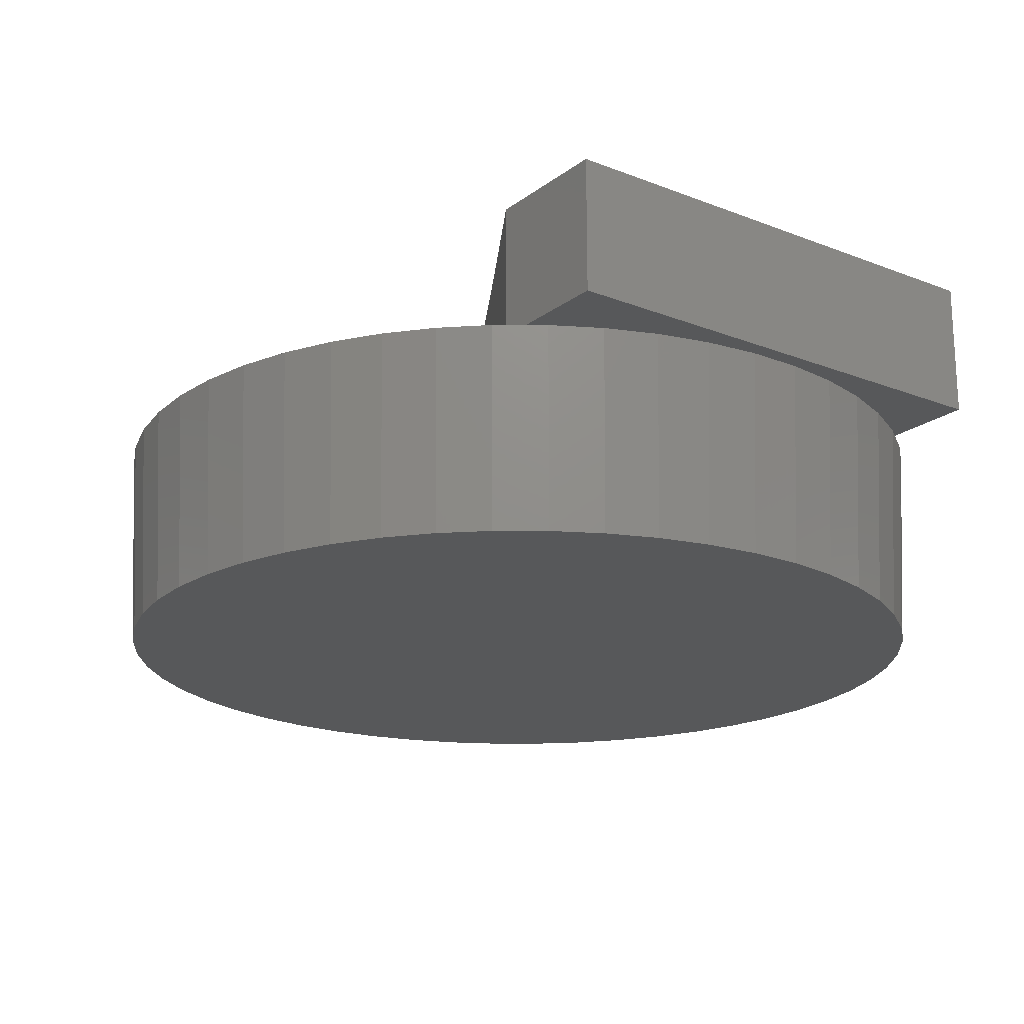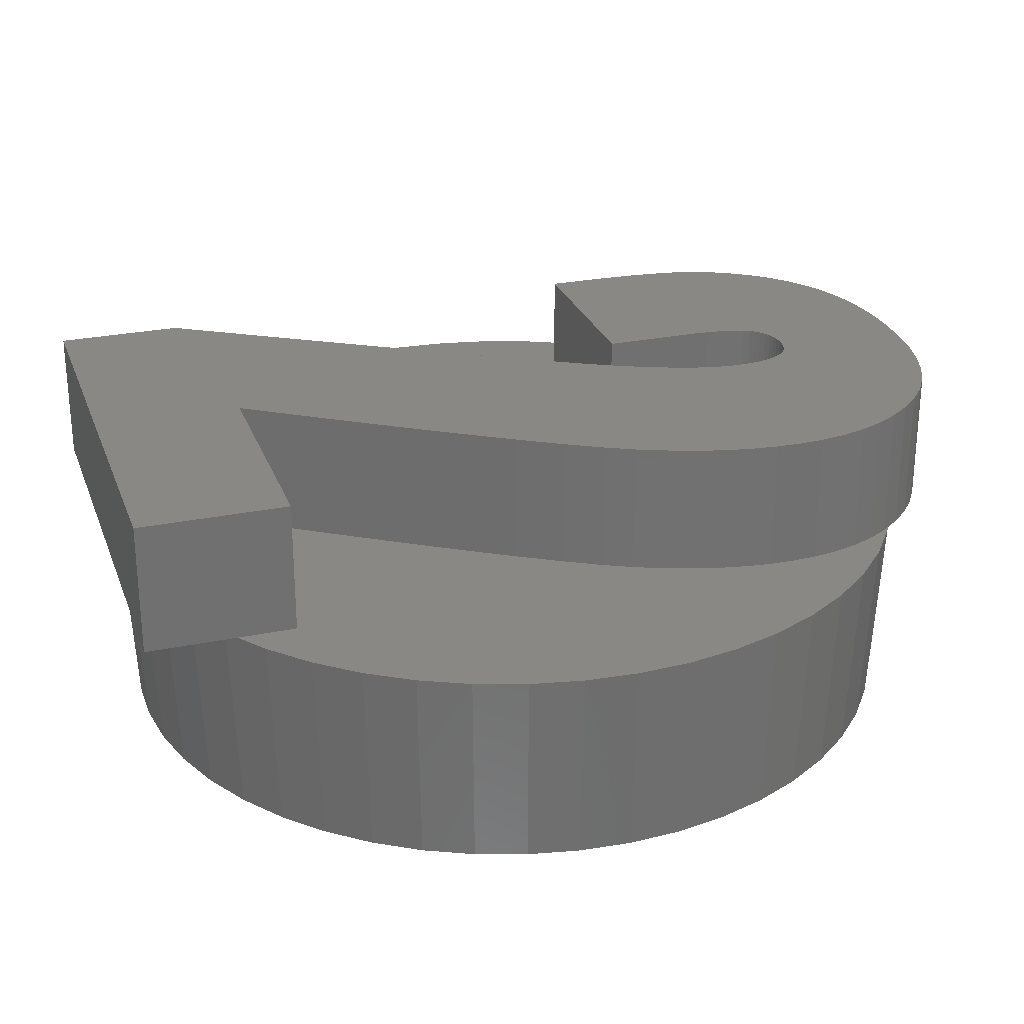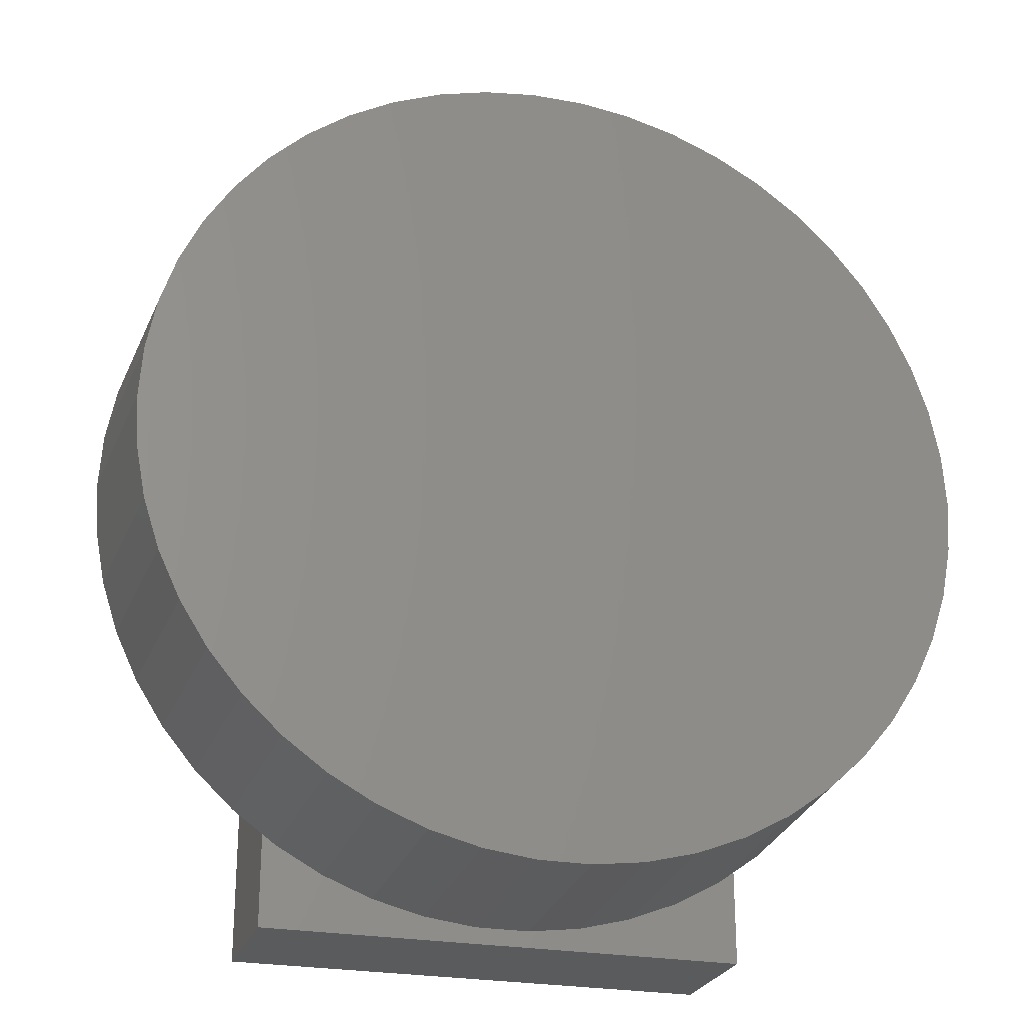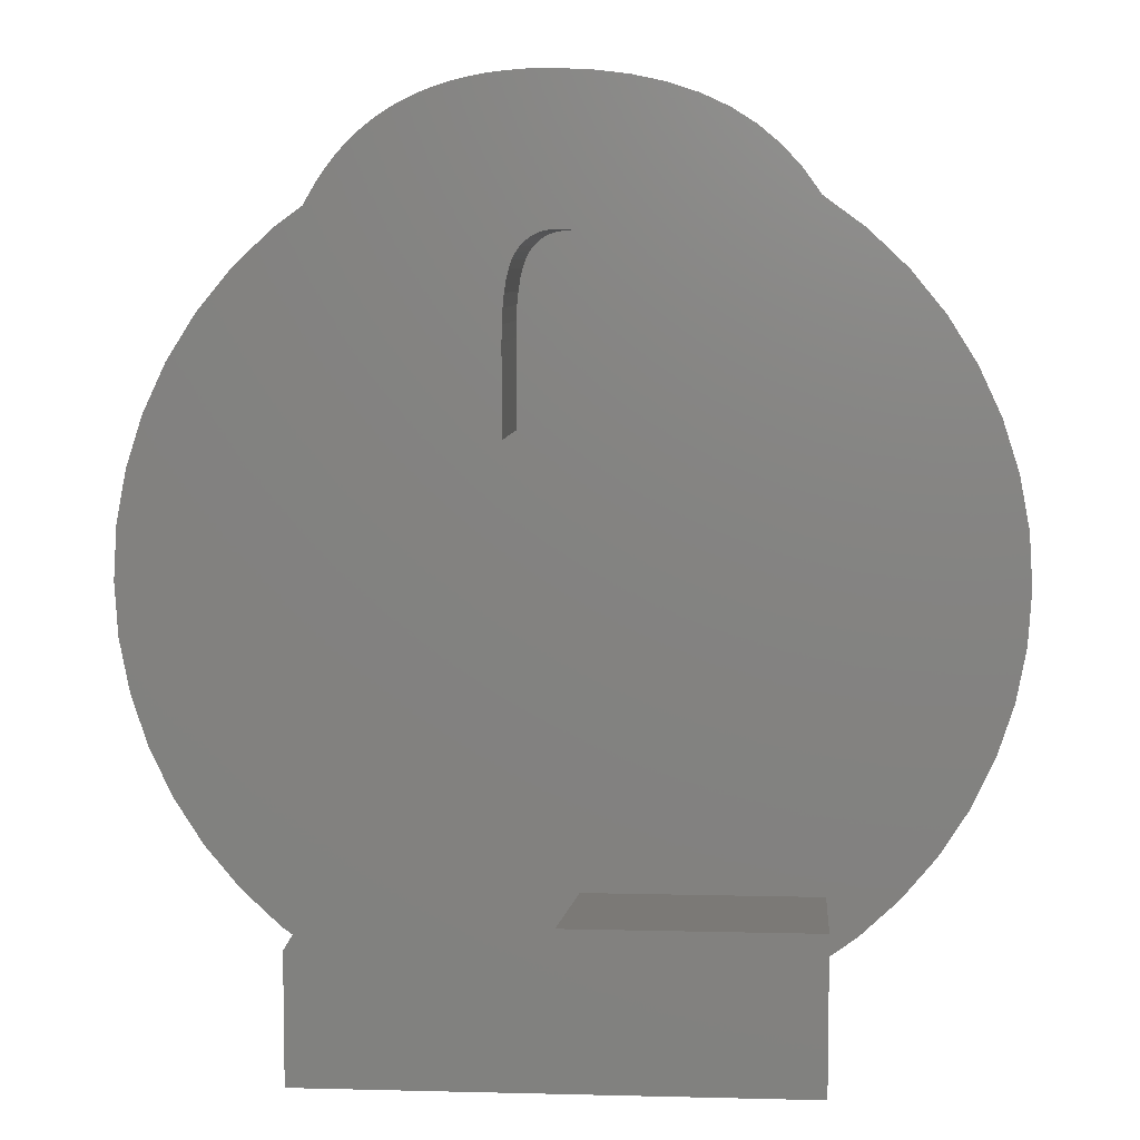
<metadata>
{"format":"stl","ext":"stl","renderer":"f3d","projection":"perspective","resolution":1024,"background":"white","views":[{"elev":-19.5,"azim":-36.2,"up":"+Z"},{"elev":26.7,"azim":72.1,"up":"+Z"},{"elev":-25.0,"azim":163.4,"up":"+Y"},{"elev":6.8,"azim":4.2,"up":"+Y"}]}
</metadata>
<code>
# stl→obj: 314 verts, 624 faces
v 6.175 0 -3
v 6.126 0.7739 -3
v 6.325 0 0
v 4.032 -4.873 0
v 3.936 -4.758 -3
v 4.501 -4.227 -3
v -3.936 4.758 -3
v -4.032 4.873 0
v -3.309 5.214 -3
v 6.126 1.573 0
v 5.741 2.273 -3
v 5.881 2.328 0
v 5.543 -3.047 0
v 5.411 -2.975 -3
v 5.741 -2.273 -3
v 2.693 -5.723 0
v 1.955 -6.015 0
v 2.629 -5.587 -3
v -5.881 -2.328 0
v -6.126 -1.573 0
v -5.741 -2.273 -3
v -4.501 4.227 -3
v 4.996 3.63 -3
v 4.501 4.227 -3
v 4.611 4.33 0
v 6.126 -1.573 0
v 5.981 -1.536 -3
v 4.611 -4.33 0
v -0.3877 -6.163 -3
v 0.3971 -6.313 0
v -0.3971 -6.313 0
v 0.3877 -6.163 -3
v 1.185 -6.213 0
v 1.157 -6.066 -3
v -4.032 -4.873 0
v -4.611 -4.33 0
v -4.501 -4.227 -3
v -4.611 4.33 0
v -3.389 5.34 0
v -1.908 5.873 -3
v -1.955 6.015 0
v -1.157 6.066 -3
v -5.981 1.536 -3
v -6.126 1.573 0
v -5.741 2.273 -3
v -5.881 2.328 0
v -5.543 3.047 0
v 1.955 6.015 0
v 1.157 6.066 -3
v 1.185 6.213 0
v 2.629 5.587 -3
v 3.304 5.387 0
v 3.389 5.34 0
v 2.693 5.723 0
v 4.032 4.873 0
v 3.309 5.214 -3
v 5.543 3.047 0
v 5.117 3.718 0
v 6.275 0.7927 0
v 6.126 -0.7739 -3
v 5.881 -2.328 0
v 5.117 -3.718 0
v 4.996 -3.63 -3
v 3.389 -5.34 0
v 3.309 -5.214 -3
v 3.589 -5.195 0
v 1.908 -5.873 -3
v -6.126 -0.7739 -3
v -6.325 0 0
v -6.175 0 -3
v -4.996 -3.63 -3
v -1.955 -6.015 0
v -2.693 -5.723 0
v -2.629 -5.587 -3
v -6.126 0.7739 -3
v 2.813 0.08975 0
v 6.275 -0.7927 0
v 3.11 0.6235 0
v 2.427 -0.5596 0
v 1.951 -1.325 0
v 3.589 -4.313 0
v 1.385 -2.205 0
v 0.7294 -3.201 0
v -0.01619 -4.313 0
v 3.466 1.399 0
v 3.593 1.752 0
v 3.316 1.042 0
v 3.697 2.099 0
v 3.778 2.441 0
v 3.87 3.108 0
v 3.861 3.849 0
v 3.8 4.243 0
v 3.835 2.777 0
v 3.882 3.434 0
v 3.697 4.616 0
v 3.553 4.967 0
v 3.369 5.298 0
v 3.589 -6.559 0
v -3.645 -6.559 0
v -1.185 -6.213 0
v -3.389 -5.34 0
v -3.645 -5.154 0
v -3.091 5.438 0
v -3.018 5.544 0
v -3.199 5.26 0
v -3.292 5.081 0
v -3.373 4.901 0
v -3.439 4.721 0
v -3.492 4.54 0
v -3.532 4.358 0
v -3.645 2.132 0
v -3.645 2.612 0
v -5.543 -3.047 0
v -3.645 -4.679 0
v -3.562 4.166 0
v -3.587 3.954 0
v -3.608 3.724 0
v -3.625 3.475 0
v -5.117 3.718 0
v -3.636 3.206 0
v -3.643 2.919 0
v -5.117 -3.718 0
v -6.275 0.7927 0
v -6.275 -0.7927 0
v -0.6848 3.836 0
v 0.7813 3.776 0
v 0.7776 3.924 0
v -0.6661 4.025 0
v 0.7664 4.061 0
v -0.6399 4.192 0
v 0.7477 4.186 0
v 0.7689 3.565 0
v 0.7215 4.301 0
v -0.6063 4.334 0
v 0.6879 4.404 0
v -0.696 3.622 0
v 0.1438 4.836 0
v 0.6468 4.496 0
v 0.2391 4.82 0
v 0.5982 4.577 0
v 0.7318 3.331 0
v 0.542 4.648 0
v 0.478 4.707 0
v -0.6997 3.385 0
v 0.4061 4.755 0
v 0.67 3.075 0
v 0.5834 2.797 0
v 0.3265 4.793 0
v 0.472 2.496 0
v 0.04079 4.842 0
v -0.6997 2.132 0
v 0.3359 2.173 0
v -0.5652 4.453 0
v -0.06223 4.836 0
v -0.1575 4.818 0
v -0.4604 4.627 0
v -0.2449 4.788 0
v -0.3245 4.746 0
v 0.1751 1.827 0
v -0.3963 4.692 0
v -0.5166 4.549 0
v -0.05135 1.388 0
v -0.3842 0.786 0
v -0.8236 0.0202 0
v -1.369 -0.9092 0
v -2.022 -2.002 0
v -2.78 -3.259 0
v 3.143 5.607 0
v 2.877 5.896 0
v 2.57 6.154 0
v 2.224 6.372 0
v 1.84 6.551 0
v 1.416 6.69 0
v 0.9532 6.789 0
v 0.3971 6.313 0
v 0.4514 6.848 0
v -0.0894 6.868 0
v -0.3971 6.313 0
v -0.3696 6.862 0
v -0.6381 6.842 0
v -0.895 6.81 0
v -1.185 6.213 0
v -1.14 6.765 0
v -1.374 6.706 0
v -1.596 6.635 0
v -1.806 6.551 0
v -2.006 6.454 0
v -2.194 6.345 0
v -2.371 6.223 0
v -2.537 6.09 0
v -2.693 5.723 0
v -2.692 5.944 0
v -2.837 5.785 0
v -2.97 5.615 0
v -4.996 3.63 -3
v -0.3877 6.163 -3
v 1.908 5.873 -3
v 5.981 1.536 -3
v -5.411 -2.975 -3
v -3.936 -4.758 -3
v -5.411 2.975 -3
v 0.3877 6.163 -3
v 3.936 4.758 -3
v 5.411 2.975 -3
v -1.157 -6.066 -3
v -1.908 -5.873 -3
v -2.629 5.587 -3
v -3.309 -5.214 -3
v -5.981 -1.536 -3
v 3.8 4.243 2
v 0.7776 3.924 2
v 0.7813 3.776 2
v 1.416 6.69 2
v 0.7664 4.061 2
v 0.7477 4.186 2
v 0.7215 4.301 2
v 0.6879 4.404 2
v 0.6468 4.496 2
v 0.5982 4.577 2
v 0.542 4.648 2
v 0.478 4.707 2
v 0.3265 4.793 2
v 0.9532 6.789 2
v 0.4514 6.848 2
v 0.4061 4.755 2
v 0.2391 4.82 2
v 0.1438 4.836 2
v 0.04079 4.842 2
v -0.0894 6.868 2
v -0.06223 4.836 2
v -0.3696 6.862 2
v -0.1575 4.818 2
v -0.6381 6.842 2
v -0.2449 4.788 2
v -0.895 6.81 2
v -0.3245 4.746 2
v -1.14 6.765 2
v -1.374 6.706 2
v -0.3963 4.692 2
v -1.596 6.635 2
v -1.806 6.551 2
v -0.4604 4.627 2
v -2.006 6.454 2
v -2.194 6.345 2
v -0.5166 4.549 2
v -2.371 6.223 2
v -2.537 6.09 2
v -0.5652 4.453 2
v -2.692 5.944 2
v -2.837 5.785 2
v -2.97 5.615 2
v -0.6063 4.334 2
v -3.091 5.438 2
v -3.199 5.26 2
v -0.6399 4.192 2
v -3.292 5.081 2
v -3.373 4.901 2
v -0.6661 4.025 2
v -3.439 4.721 2
v -3.492 4.54 2
v -3.532 4.358 2
v -0.6848 3.836 2
v -3.562 4.166 2
v -3.587 3.954 2
v -0.696 3.622 2
v -3.608 3.724 2
v -0.6997 3.385 2
v -3.625 3.475 2
v -3.636 3.206 2
v -3.643 2.919 2
v -0.6997 2.132 2
v -3.645 2.612 2
v -3.645 2.132 2
v 0.7689 3.565 2
v 3.882 3.434 2
v 3.861 3.849 2
v 3.87 3.108 2
v 0.7318 3.331 2
v 3.697 4.616 2
v 3.835 2.777 2
v 3.778 2.441 2
v 3.553 4.967 2
v 0.67 3.075 2
v 3.369 5.298 2
v 3.697 2.099 2
v 3.143 5.607 2
v 0.5834 2.797 2
v 2.877 5.896 2
v 3.593 1.752 2
v 2.57 6.154 2
v 3.466 1.399 2
v 2.224 6.372 2
v 0.472 2.496 2
v 1.84 6.551 2
v 3.316 1.042 2
v 0.3359 2.173 2
v 3.11 0.6235 2
v 0.1751 1.827 2
v 2.813 0.08975 2
v -0.05135 1.388 2
v 2.427 -0.5596 2
v -0.3842 0.786 2
v 1.951 -1.325 2
v -0.8236 0.0202 2
v 1.385 -2.205 2
v -0.01619 -4.313 2
v 3.589 -6.559 2
v 3.589 -4.313 2
v -1.369 -0.9092 2
v 0.7294 -3.201 2
v -2.022 -2.002 2
v -2.78 -3.259 2
v -3.645 -4.679 2
v -3.645 -6.559 2
f 1 2 3
f 4 5 6
f 7 8 9
f 10 11 12
f 13 14 15
f 16 17 18
f 19 20 21
f 7 22 8
f 23 24 25
f 26 15 27
f 28 4 6
f 29 30 31
f 30 29 32
f 33 34 17
f 35 36 37
f 22 38 8
f 9 8 39
f 40 41 42
f 43 44 45
f 45 46 47
f 48 49 50
f 51 52 53
f 52 51 54
f 55 56 53
f 57 23 58
f 11 57 12
f 3 2 59
f 2 10 59
f 3 60 1
f 26 27 60
f 61 13 15
f 61 15 26
f 62 28 63
f 28 6 63
f 64 18 65
f 65 66 64
f 66 65 4
f 17 67 18
f 68 69 70
f 36 71 37
f 72 73 74
f 70 69 75
f 76 77 78
f 77 76 26
f 79 26 76
f 26 79 61
f 80 61 79
f 61 80 81
f 82 81 80
f 83 81 82
f 81 83 84
f 10 85 59
f 85 10 86
f 87 59 85
f 88 10 12
f 59 87 3
f 89 12 57
f 78 3 87
f 90 57 58
f 3 78 77
f 91 58 25
f 10 88 86
f 92 25 55
f 57 90 93
f 58 94 90
f 58 91 94
f 25 92 91
f 55 95 92
f 55 96 95
f 53 96 55
f 53 97 96
f 97 53 52
f 57 93 89
f 12 89 88
f 61 81 13
f 13 81 62
f 62 81 28
f 28 81 4
f 4 81 66
f 98 64 66
f 98 16 64
f 98 17 16
f 98 33 17
f 98 30 33
f 98 31 30
f 99 31 98
f 99 100 31
f 99 72 100
f 99 73 72
f 99 101 73
f 101 99 102
f 39 103 104
f 39 105 103
f 39 106 105
f 39 107 106
f 8 107 39
f 107 8 108
f 108 8 109
f 109 8 110
f 47 111 112
f 111 113 114
f 110 8 115
f 38 115 8
f 115 38 116
f 116 38 117
f 117 38 118
f 119 118 38
f 118 119 120
f 120 119 121
f 47 121 119
f 114 36 35
f 114 35 102
f 121 47 112
f 114 122 36
f 111 47 46
f 114 113 122
f 111 46 44
f 111 19 113
f 111 44 123
f 111 20 19
f 111 123 69
f 111 124 20
f 111 69 124
f 125 126 127
f 128 127 129
f 130 129 131
f 126 125 132
f 130 131 133
f 134 133 135
f 136 132 125
f 137 135 138
f 139 138 140
f 132 136 141
f 139 140 142
f 139 142 143
f 144 141 136
f 139 143 145
f 146 144 147
f 139 145 148
f 138 139 137
f 147 144 149
f 135 137 134
f 134 137 150
f 149 151 152
f 153 150 154
f 153 154 155
f 156 155 157
f 156 157 158
f 152 151 159
f 156 158 160
f 161 155 156
f 155 161 153
f 150 153 134
f 133 134 130
f 129 130 128
f 127 128 125
f 141 144 146
f 151 149 144
f 159 151 162
f 162 151 163
f 151 164 163
f 111 164 151
f 164 111 165
f 165 111 166
f 166 111 167
f 167 111 114
f 54 168 52
f 168 54 169
f 54 170 169
f 48 170 54
f 170 48 171
f 48 172 171
f 50 172 48
f 172 50 173
f 50 174 173
f 175 174 50
f 174 175 176
f 175 177 176
f 178 177 175
f 177 178 179
f 178 180 179
f 178 181 180
f 182 181 178
f 181 182 183
f 182 184 183
f 182 185 184
f 182 186 185
f 41 186 182
f 41 187 186
f 41 188 187
f 41 189 188
f 41 190 189
f 191 190 41
f 190 191 192
f 191 193 192
f 191 194 193
f 194 191 104
f 22 195 38
f 196 42 178
f 43 75 44
f 45 44 46
f 49 175 50
f 24 55 25
f 51 197 48
f 51 48 54
f 23 25 58
f 2 198 10
f 77 60 3
f 77 26 60
f 13 63 14
f 62 63 13
f 4 65 5
f 16 18 64
f 33 30 34
f 20 124 68
f 124 69 68
f 71 113 199
f 113 19 21
f 35 37 200
f 73 101 74
f 195 47 119
f 195 119 38
f 201 45 47
f 49 202 175
f 75 69 123
f 75 123 44
f 203 56 55
f 24 203 55
f 197 49 48
f 11 204 57
f 198 11 10
f 17 34 67
f 60 2 1
f 27 2 60
f 27 198 2
f 15 198 27
f 15 11 198
f 14 11 15
f 14 204 11
f 63 204 14
f 63 23 204
f 6 23 63
f 6 24 23
f 5 24 6
f 5 203 24
f 65 203 5
f 65 56 203
f 18 56 65
f 18 51 56
f 67 51 18
f 67 197 51
f 34 197 67
f 34 49 197
f 32 49 34
f 32 202 49
f 29 202 32
f 29 196 202
f 205 196 29
f 205 42 196
f 206 42 205
f 206 40 42
f 74 40 206
f 74 207 40
f 208 207 74
f 208 9 207
f 200 9 208
f 200 7 9
f 37 7 200
f 37 22 7
f 71 22 37
f 71 195 22
f 199 195 71
f 199 201 195
f 21 201 199
f 21 45 201
f 209 45 21
f 209 43 45
f 68 43 209
f 68 75 43
f 75 68 70
f 20 68 209
f 122 113 71
f 36 122 71
f 113 21 199
f 74 101 208
f 31 205 29
f 208 102 35
f 102 208 101
f 208 35 200
f 201 47 195
f 9 39 207
f 42 182 178
f 42 41 182
f 202 178 175
f 178 202 196
f 56 51 53
f 204 23 57
f 30 32 34
f 21 20 209
f 100 72 205
f 207 104 191
f 104 207 39
f 207 191 41
f 31 100 205
f 205 72 206
f 72 74 206
f 40 207 41
f 210 211 212
f 213 214 211
f 213 215 214
f 213 216 215
f 213 217 216
f 213 218 217
f 213 219 218
f 213 220 219
f 213 221 220
f 222 223 224
f 213 225 221
f 223 222 225
f 224 226 222
f 224 227 226
f 224 228 227
f 229 228 224
f 228 229 230
f 231 230 229
f 230 231 232
f 233 232 231
f 232 233 234
f 235 234 233
f 234 235 236
f 237 236 235
f 238 236 237
f 236 238 239
f 240 239 238
f 241 239 240
f 239 241 242
f 243 242 241
f 244 242 243
f 242 244 245
f 246 245 244
f 247 245 246
f 245 247 248
f 249 248 247
f 250 248 249
f 251 248 250
f 248 251 252
f 253 252 251
f 254 252 253
f 252 254 255
f 256 255 254
f 257 255 256
f 255 257 258
f 259 258 257
f 260 258 259
f 261 258 260
f 258 261 262
f 263 262 261
f 264 262 263
f 262 264 265
f 266 265 264
f 265 266 267
f 268 267 266
f 269 267 268
f 270 267 269
f 267 270 271
f 272 271 270
f 271 272 273
f 274 275 276
f 275 274 277
f 212 276 210
f 278 277 274
f 211 210 279
f 277 278 280
f 280 278 281
f 211 279 282
f 283 281 278
f 211 282 284
f 281 283 285
f 211 284 286
f 287 285 283
f 211 286 288
f 285 287 289
f 211 288 290
f 289 287 291
f 211 290 292
f 293 291 287
f 211 292 294
f 211 294 213
f 276 212 274
f 225 213 223
f 291 293 295
f 296 295 293
f 295 296 297
f 298 297 296
f 297 298 299
f 300 299 298
f 299 300 301
f 302 301 300
f 301 302 303
f 304 303 302
f 303 304 305
f 306 307 308
f 309 305 304
f 305 309 310
f 311 310 309
f 310 311 306
f 312 306 311
f 313 306 312
f 306 313 314
f 306 314 307
f 81 306 308
f 306 81 84
f 306 83 310
f 83 306 84
f 310 82 305
f 82 310 83
f 305 80 303
f 80 305 82
f 303 79 301
f 79 303 80
f 301 76 299
f 76 301 79
f 299 78 297
f 78 299 76
f 297 87 295
f 87 297 78
f 295 85 291
f 85 295 87
f 291 86 289
f 86 291 85
f 289 88 285
f 88 289 86
f 285 89 281
f 89 285 88
f 281 93 280
f 93 281 89
f 280 90 277
f 90 280 93
f 277 94 275
f 94 277 90
f 275 91 276
f 91 275 94
f 276 92 210
f 92 276 91
f 210 95 279
f 95 210 92
f 279 96 282
f 96 279 95
f 282 97 284
f 97 282 96
f 286 52 168
f 284 52 286
f 52 284 97
f 286 169 288
f 169 286 168
f 169 290 288
f 290 169 170
f 170 292 290
f 292 170 171
f 171 294 292
f 294 171 172
f 172 213 294
f 213 172 173
f 173 223 213
f 223 173 174
f 174 224 223
f 224 174 176
f 176 229 224
f 229 176 177
f 177 231 229
f 231 177 179
f 179 233 231
f 233 179 180
f 180 235 233
f 235 180 181
f 181 237 235
f 237 181 183
f 183 238 237
f 238 183 184
f 184 240 238
f 240 184 185
f 185 241 240
f 241 185 186
f 186 243 241
f 243 186 187
f 187 244 243
f 244 187 188
f 188 246 244
f 246 188 189
f 189 247 246
f 247 189 190
f 190 249 247
f 249 190 192
f 193 249 192
f 249 193 250
f 194 250 193
f 250 194 251
f 104 251 194
f 253 104 103
f 104 253 251
f 105 253 103
f 253 105 254
f 106 254 105
f 254 106 256
f 107 256 106
f 256 107 257
f 108 257 107
f 257 108 259
f 109 259 108
f 259 109 260
f 110 260 109
f 260 110 261
f 115 261 110
f 261 115 263
f 116 263 115
f 263 116 264
f 117 264 116
f 264 117 266
f 118 266 117
f 266 118 268
f 120 268 118
f 268 120 269
f 121 269 120
f 269 121 270
f 112 270 121
f 270 112 272
f 111 272 112
f 272 111 273
f 111 271 273
f 271 111 151
f 271 144 267
f 144 271 151
f 267 136 265
f 136 267 144
f 265 125 262
f 125 265 136
f 262 128 258
f 128 262 125
f 258 130 255
f 130 258 128
f 255 134 252
f 134 255 130
f 252 153 248
f 153 252 134
f 248 161 245
f 161 248 153
f 245 156 242
f 156 245 161
f 242 160 239
f 160 242 156
f 160 236 239
f 236 160 158
f 158 234 236
f 234 158 157
f 157 232 234
f 232 157 155
f 155 230 232
f 230 155 154
f 154 228 230
f 228 154 150
f 150 227 228
f 227 150 137
f 137 226 227
f 226 137 139
f 139 222 226
f 222 139 148
f 148 225 222
f 225 148 145
f 145 221 225
f 221 145 143
f 143 220 221
f 220 143 142
f 140 220 142
f 220 140 219
f 138 219 140
f 219 138 218
f 135 218 138
f 218 135 217
f 133 217 135
f 217 133 216
f 131 216 133
f 216 131 215
f 129 215 131
f 215 129 214
f 127 214 129
f 214 127 211
f 126 211 127
f 211 126 212
f 132 212 126
f 212 132 274
f 141 274 132
f 274 141 278
f 146 278 141
f 278 146 283
f 147 283 146
f 283 147 287
f 149 287 147
f 287 149 293
f 152 293 149
f 293 152 296
f 159 296 152
f 296 159 298
f 162 298 159
f 298 162 300
f 163 300 162
f 300 163 302
f 164 302 163
f 302 164 304
f 165 304 164
f 304 165 309
f 166 309 165
f 309 166 311
f 167 311 166
f 311 167 312
f 114 312 167
f 312 114 313
f 102 313 114
f 314 102 99
f 102 314 313
f 99 307 314
f 307 99 98
f 308 66 81
f 307 66 308
f 66 307 98

</code>
